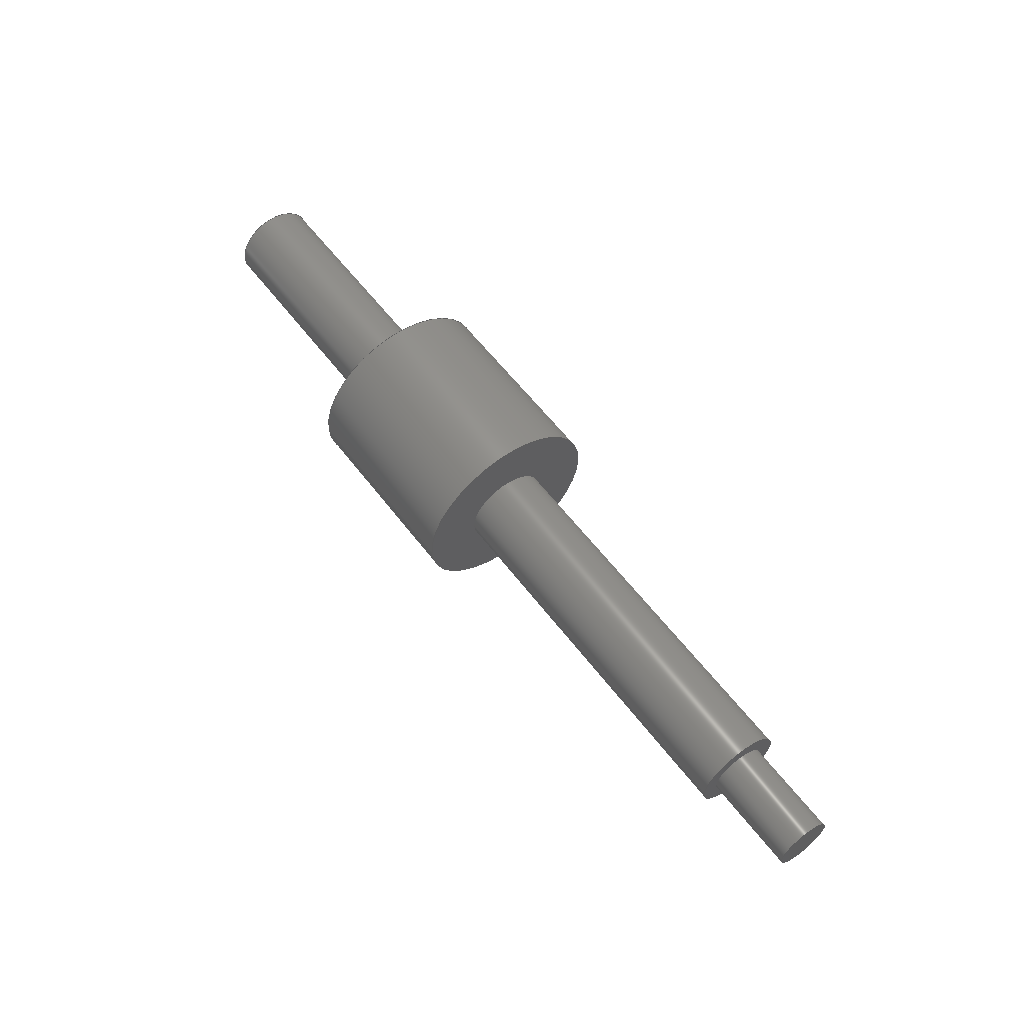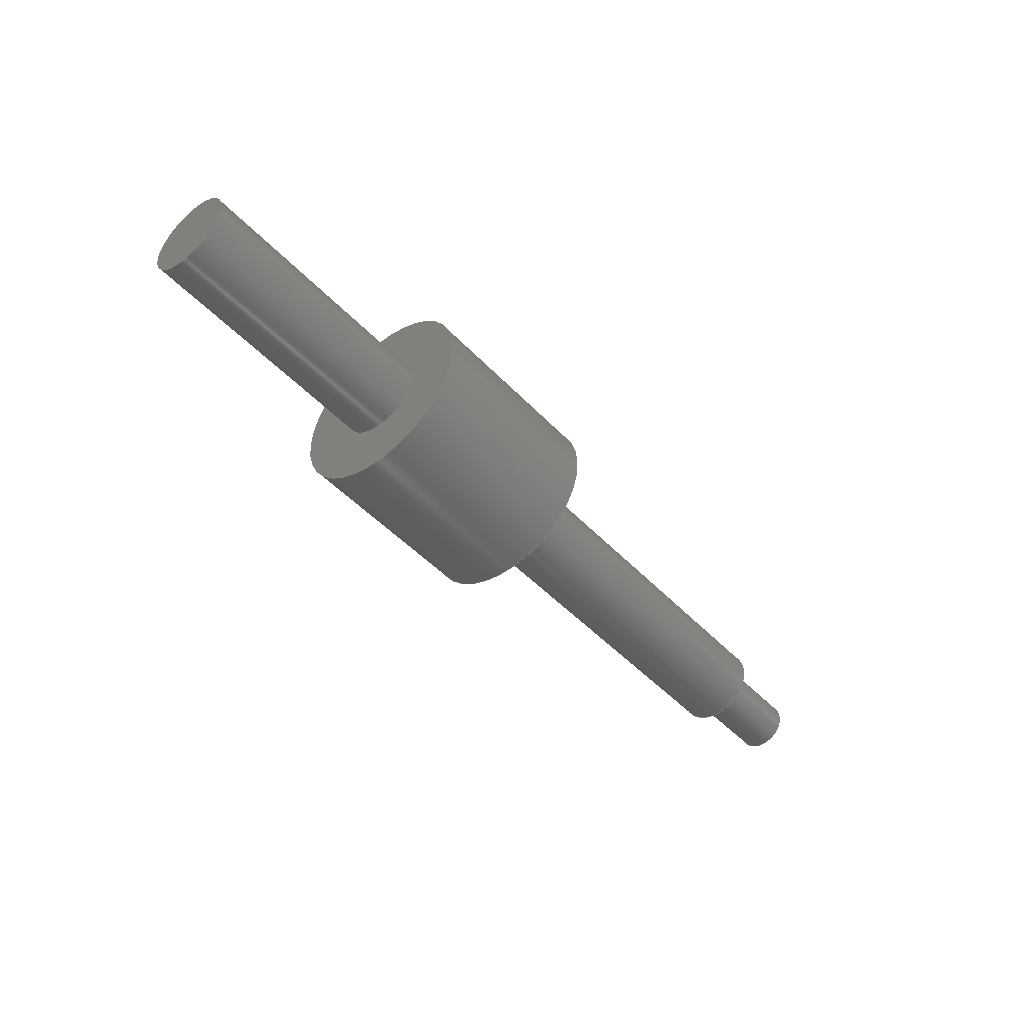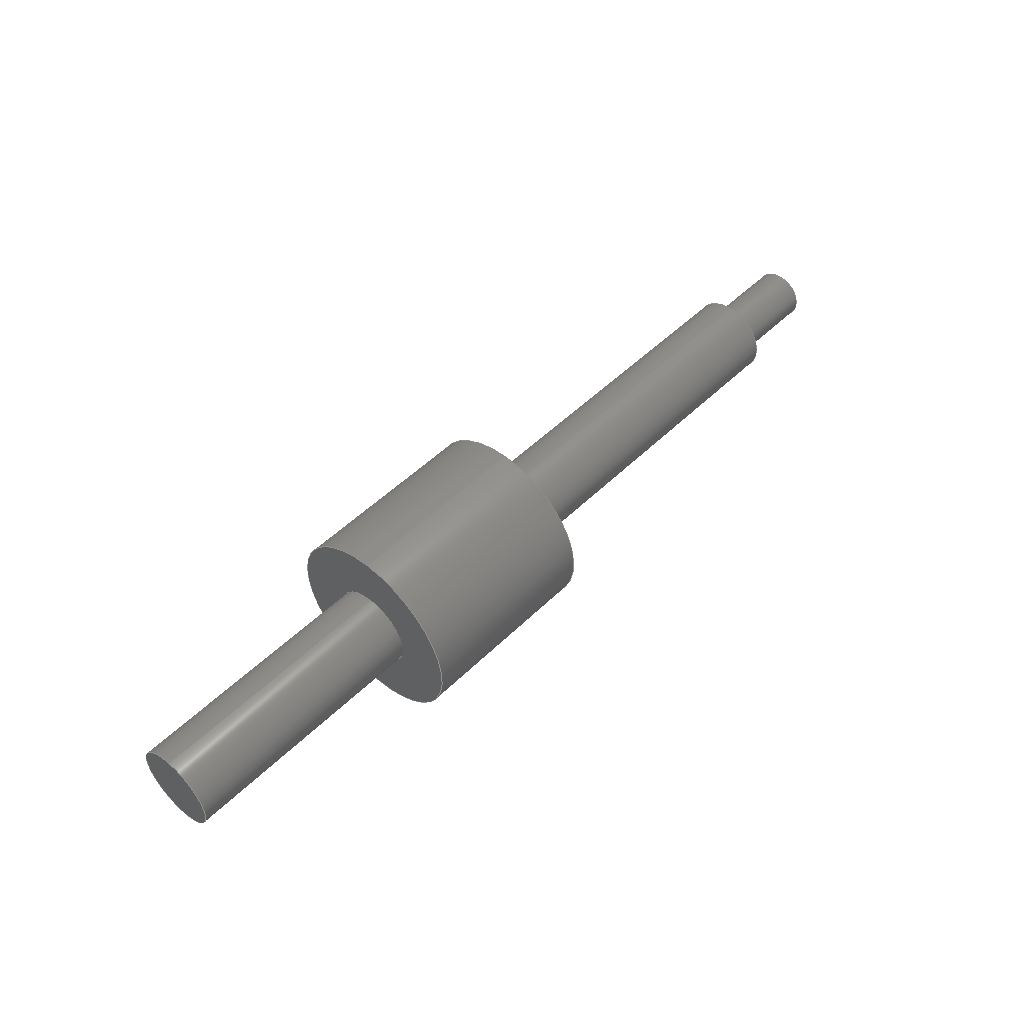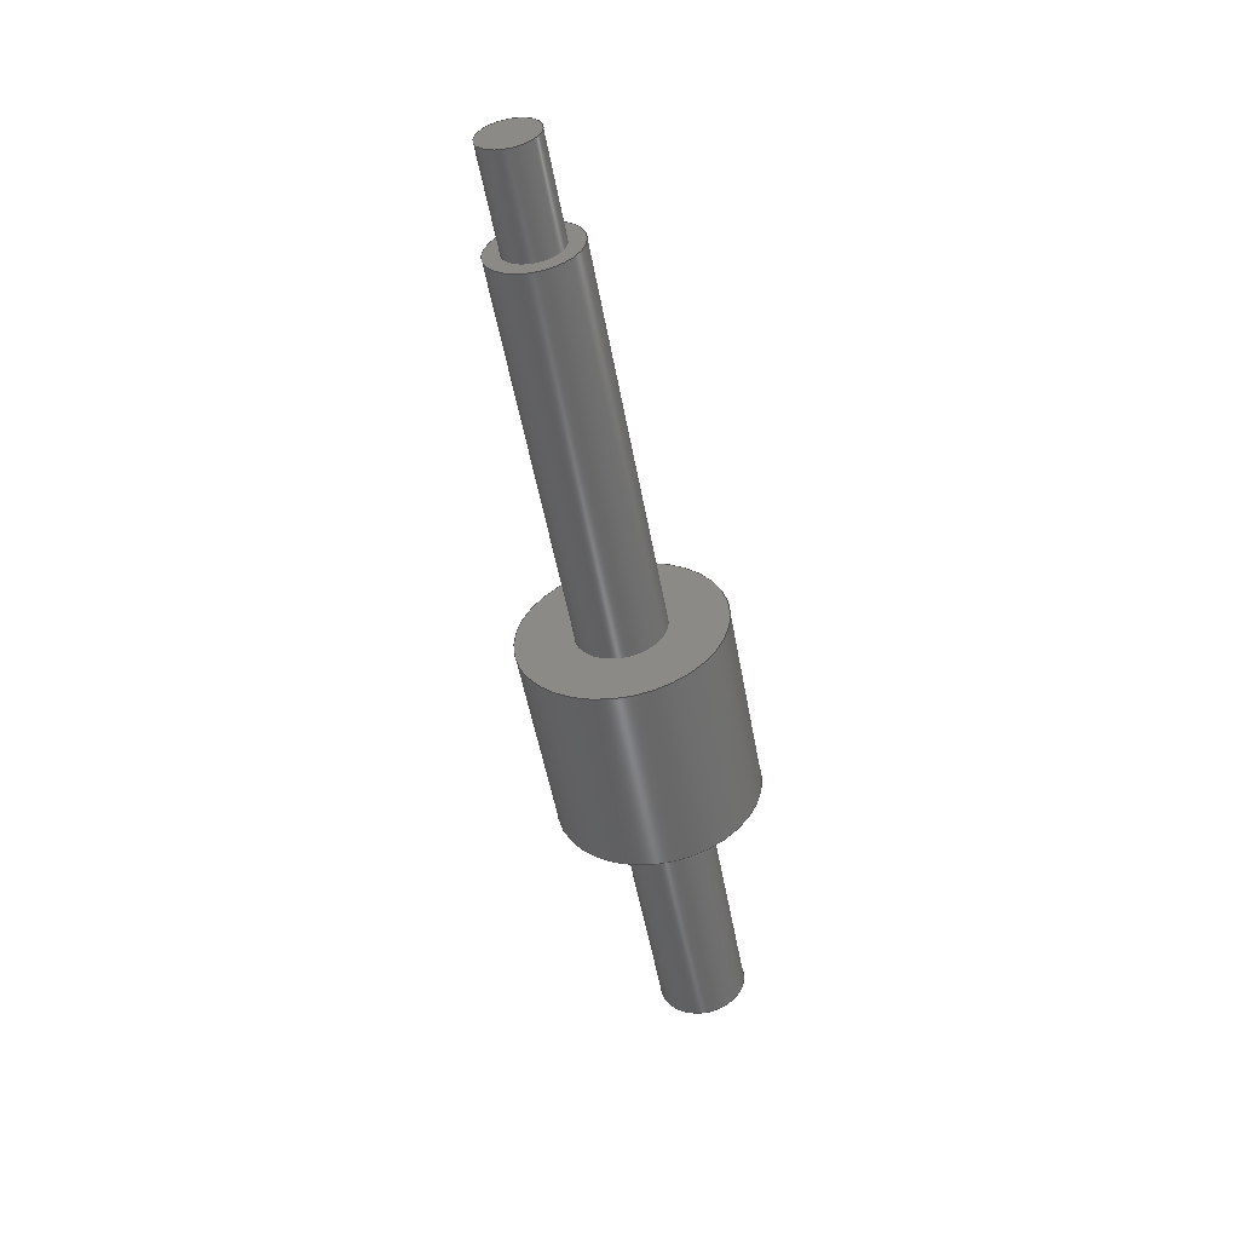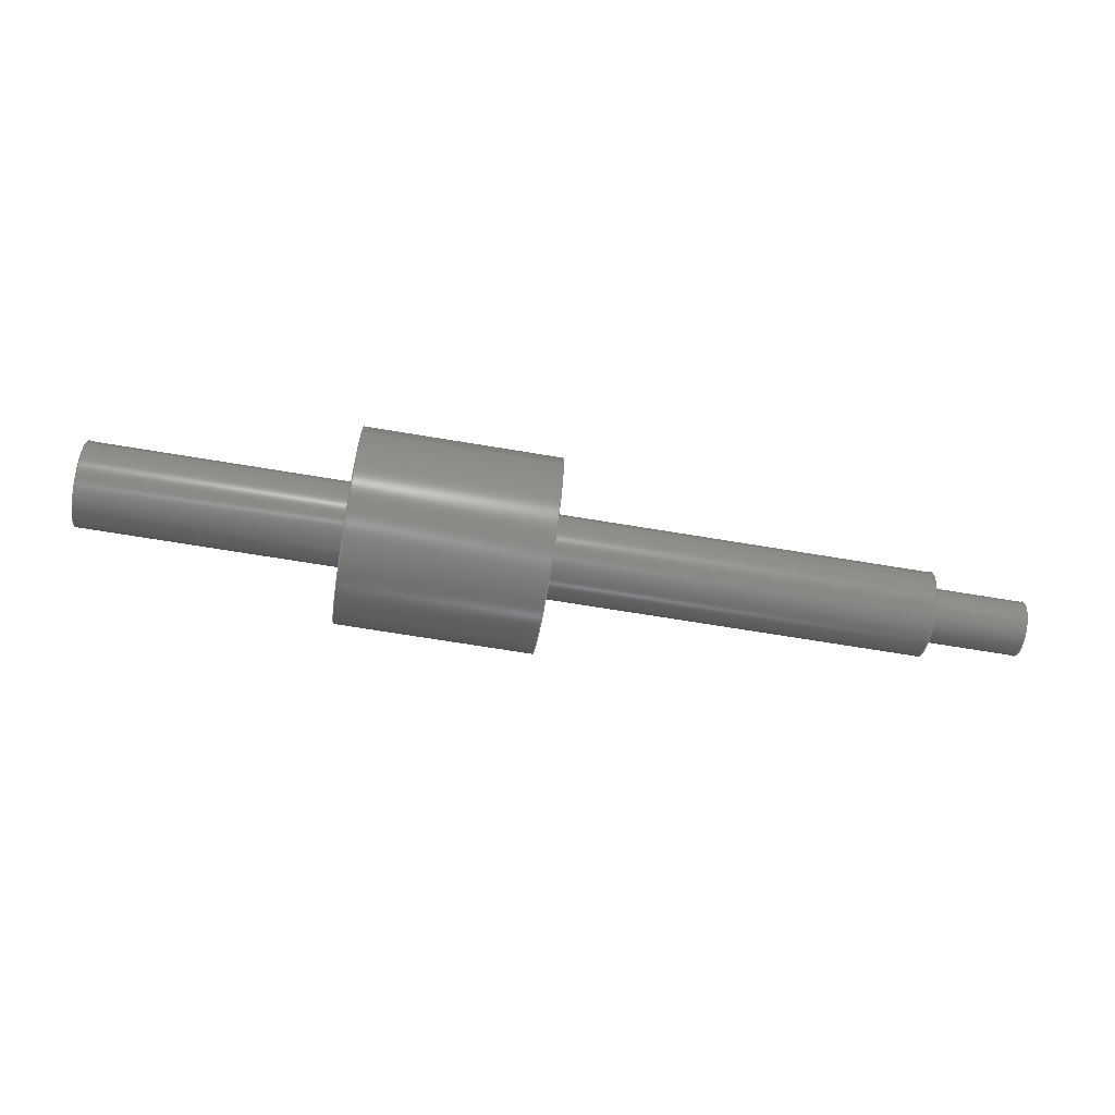
<metadata>
{"format":"step","ext":"stp","renderer":"f3d","projection":"perspective","resolution":1024,"background":"white","views":[{"elev":58.5,"azim":53.2,"up":"+Y"},{"elev":-46.7,"azim":-49.8,"up":"+Y"},{"elev":49.9,"azim":-47.0,"up":"+Z"},{"elev":-53.2,"azim":100.4,"up":"+Y"},{"elev":-67.9,"azim":-9.5,"up":"+Y"}]}
</metadata>
<code>
ISO-10303-21;
DATA;
#1=PLANE('',#4);
#2=CARTESIAN_POINT('',(18.23,-46.09,50.05));
#3=DIRECTION('',(-1,-1.665e-16,1.838e-15));
#4=AXIS2_PLACEMENT_3D('',#2,#3,$);
#5=CYLINDRICAL_SURFACE('',#9,11.68);
#6=CARTESIAN_POINT('',(18.23,-46.09,50.05));
#7=DIRECTION('',(-1,-1.665e-16,1.838e-15));
#8=DIRECTION('',(2.146e-14,-1.945e-15,11.68));
#9=AXIS2_PLACEMENT_3D('',#6,#7,#8);
#10=CIRCLE('',#11,11.68);
#11=AXIS2_PLACEMENT_3D('',#12,#13,#14);
#12=CARTESIAN_POINT('',(18.23,-46.09,50.05));
#13=DIRECTION('',(-1,-1.665e-16,1.838e-15));
#14=DIRECTION('',(2.146e-14,-1.945e-15,11.68));
#15=CYLINDRICAL_SURFACE('',#19,5.085);
#16=CARTESIAN_POINT('',(63.7,-46.09,50.05));
#17=DIRECTION('',(-1,-1.665e-16,1.838e-15));
#18=DIRECTION('',(9.345e-15,-8.469e-16,5.085));
#19=AXIS2_PLACEMENT_3D('',#16,#17,#18);
#20=CIRCLE('',#21,5.085);
#21=AXIS2_PLACEMENT_3D('',#22,#23,#24);
#22=CARTESIAN_POINT('',(18.23,-46.09,50.05));
#23=DIRECTION('',(1,1.665e-16,-1.838e-15));
#24=DIRECTION('',(9.345e-15,-8.469e-16,5.085));
#25=PLANE('',#28);
#26=CARTESIAN_POINT('',(-5.171,-46.09,61.73));
#27=DIRECTION('',(-1,-1.665e-16,1.838e-15));
#28=AXIS2_PLACEMENT_3D('',#26,#27,$);
#29=CIRCLE('',#30,11.68);
#30=AXIS2_PLACEMENT_3D('',#31,#32,#33);
#31=CARTESIAN_POINT('',(-5.171,-46.09,50.05));
#32=DIRECTION('',(1,1.665e-16,-1.838e-15));
#33=DIRECTION('',(2.146e-14,-1.945e-15,11.68));
#34=CIRCLE('',#35,5.085);
#35=AXIS2_PLACEMENT_3D('',#36,#37,#38);
#36=CARTESIAN_POINT('',(-5.171,-46.09,50.05));
#37=DIRECTION('',(-1,-1.665e-16,1.838e-15));
#38=DIRECTION('',(9.345e-15,-8.469e-16,5.085));
#39=PLANE('',#42);
#40=CARTESIAN_POINT('',(-36.26,-46.09,55.14));
#41=DIRECTION('',(-1,-1.665e-16,1.838e-15));
#42=AXIS2_PLACEMENT_3D('',#40,#41,$);
#43=CIRCLE('',#44,5.085);
#44=AXIS2_PLACEMENT_3D('',#45,#46,#47);
#45=CARTESIAN_POINT('',(-36.26,-46.09,50.05));
#46=DIRECTION('',(1,1.665e-16,-1.838e-15));
#47=DIRECTION('',(9.345e-15,-8.469e-16,5.085));
#48=CYLINDRICAL_SURFACE('',#52,3.259);
#49=CARTESIAN_POINT('',(63.7,-46.09,50.05));
#50=DIRECTION('',(1,4.407e-17,-1.838e-15));
#51=DIRECTION('',(5.989e-15,-5.428e-16,3.259));
#52=AXIS2_PLACEMENT_3D('',#49,#50,#51);
#53=PLANE('',#56);
#54=CARTESIAN_POINT('',(75.23,-46.09,53.31));
#55=DIRECTION('',(1,4.407e-17,-1.838e-15));
#56=AXIS2_PLACEMENT_3D('',#54,#55,$);
#57=CIRCLE('',#58,3.259);
#58=AXIS2_PLACEMENT_3D('',#59,#60,#61);
#59=CARTESIAN_POINT('',(75.23,-46.09,50.05));
#60=DIRECTION('',(-1,-4.407e-17,1.838e-15));
#61=DIRECTION('',(5.989e-15,-5.428e-16,3.259));
#62=PLANE('',#65);
#63=CARTESIAN_POINT('',(63.7,-46.09,50.05));
#64=DIRECTION('',(-1,-1.665e-16,1.838e-15));
#65=AXIS2_PLACEMENT_3D('',#63,#64,$);
#66=CIRCLE('',#67,3.259);
#67=AXIS2_PLACEMENT_3D('',#68,#69,#70);
#68=CARTESIAN_POINT('',(63.7,-46.09,50.05));
#69=DIRECTION('',(-1,-1.665e-16,1.838e-15));
#70=DIRECTION('',(5.989e-15,-5.428e-16,3.259));
#71=CIRCLE('',#72,5.085);
#72=AXIS2_PLACEMENT_3D('',#73,#74,#75);
#73=CARTESIAN_POINT('',(63.7,-46.09,50.05));
#74=DIRECTION('',(-1,-1.665e-16,1.838e-15));
#75=DIRECTION('',(9.345e-15,-8.469e-16,5.085));
#76=MANIFOLD_SOLID_BREP('',#77);
#77=CLOSED_SHELL('',(#78,#93,#108,#115,#126,#141,#145,#156,#163));
#78=ADVANCED_FACE('',(#79,#86),#1,.F.);
#79=FACE_BOUND('',#80,.T.);
#80=EDGE_LOOP('',(#81));
#81=ORIENTED_EDGE('',*,*,#82,.F.);
#82=EDGE_CURVE('',#84,#84,#83,.T.);
#83=INTERSECTION_CURVE('',#10,(#1,#5),.CURVE_3D.);
#84=VERTEX_POINT('',#85);
#85=CARTESIAN_POINT('',(18.23,-46.09,61.73));
#86=FACE_BOUND('',#87,.T.);
#87=EDGE_LOOP('',(#88));
#88=ORIENTED_EDGE('',*,*,#89,.F.);
#89=EDGE_CURVE('',#91,#91,#90,.T.);
#90=INTERSECTION_CURVE('',#20,(#1,#15),.CURVE_3D.);
#91=VERTEX_POINT('',#92);
#92=CARTESIAN_POINT('',(18.23,-46.09,44.97));
#93=ADVANCED_FACE('',(#94,#101),#25,.T.);
#94=FACE_BOUND('',#95,.T.);
#95=EDGE_LOOP('',(#96));
#96=ORIENTED_EDGE('',*,*,#97,.F.);
#97=EDGE_CURVE('',#99,#99,#98,.T.);
#98=INTERSECTION_CURVE('',#29,(#25,#5),.CURVE_3D.);
#99=VERTEX_POINT('',#100);
#100=CARTESIAN_POINT('',(-5.171,-46.09,61.73));
#101=FACE_BOUND('',#102,.T.);
#102=EDGE_LOOP('',(#103));
#103=ORIENTED_EDGE('',*,*,#104,.F.);
#104=EDGE_CURVE('',#106,#106,#105,.T.);
#105=INTERSECTION_CURVE('',#34,(#25,#15),.CURVE_3D.);
#106=VERTEX_POINT('',#107);
#107=CARTESIAN_POINT('',(-5.171,-46.09,44.97));
#108=ADVANCED_FACE('',(#109,#112),#5,.T.);
#109=FACE_BOUND('',#110,.T.);
#110=EDGE_LOOP('',(#111));
#111=ORIENTED_EDGE('',*,*,#97,.T.);
#112=FACE_BOUND('',#113,.T.);
#113=EDGE_LOOP('',(#114));
#114=ORIENTED_EDGE('',*,*,#82,.T.);
#115=ADVANCED_FACE('',(#116,#123),#15,.T.);
#116=FACE_BOUND('',#117,.T.);
#117=EDGE_LOOP('',(#118));
#118=ORIENTED_EDGE('',*,*,#119,.T.);
#119=EDGE_CURVE('',#121,#121,#120,.T.);
#120=INTERSECTION_CURVE('',#43,(#15,#39),.CURVE_3D.);
#121=VERTEX_POINT('',#122);
#122=CARTESIAN_POINT('',(-36.26,-46.09,55.14));
#123=FACE_BOUND('',#124,.T.);
#124=EDGE_LOOP('',(#125));
#125=ORIENTED_EDGE('',*,*,#104,.T.);
#126=ADVANCED_FACE('',(#127,#134),#48,.T.);
#127=FACE_BOUND('',#128,.T.);
#128=EDGE_LOOP('',(#129));
#129=ORIENTED_EDGE('',*,*,#130,.T.);
#130=EDGE_CURVE('',#132,#132,#131,.T.);
#131=INTERSECTION_CURVE('',#57,(#48,#53),.CURVE_3D.);
#132=VERTEX_POINT('',#133);
#133=CARTESIAN_POINT('',(75.23,-46.09,53.31));
#134=FACE_BOUND('',#135,.T.);
#135=EDGE_LOOP('',(#136));
#136=ORIENTED_EDGE('',*,*,#137,.F.);
#137=EDGE_CURVE('',#139,#139,#138,.T.);
#138=INTERSECTION_CURVE('',#66,(#48,#62),.CURVE_3D.);
#139=VERTEX_POINT('',#140);
#140=CARTESIAN_POINT('',(63.7,-46.09,53.31));
#141=ADVANCED_FACE('',(#142),#53,.T.);
#142=FACE_BOUND('',#143,.T.);
#143=EDGE_LOOP('',(#144));
#144=ORIENTED_EDGE('',*,*,#130,.F.);
#145=ADVANCED_FACE('',(#146,#149),#15,.T.);
#146=FACE_BOUND('',#147,.T.);
#147=EDGE_LOOP('',(#148));
#148=ORIENTED_EDGE('',*,*,#89,.T.);
#149=FACE_BOUND('',#150,.T.);
#150=EDGE_LOOP('',(#151));
#151=ORIENTED_EDGE('',*,*,#152,.T.);
#152=EDGE_CURVE('',#154,#154,#153,.T.);
#153=INTERSECTION_CURVE('',#71,(#15,#62),.CURVE_3D.);
#154=VERTEX_POINT('',#155);
#155=CARTESIAN_POINT('',(63.7,-46.09,55.14));
#156=ADVANCED_FACE('',(#157,#160),#62,.F.);
#157=FACE_BOUND('',#158,.T.);
#158=EDGE_LOOP('',(#159));
#159=ORIENTED_EDGE('',*,*,#137,.T.);
#160=FACE_BOUND('',#161,.T.);
#161=EDGE_LOOP('',(#162));
#162=ORIENTED_EDGE('',*,*,#152,.F.);
#163=ADVANCED_FACE('',(#164),#39,.T.);
#164=FACE_BOUND('',#165,.T.);
#165=EDGE_LOOP('',(#166));
#166=ORIENTED_EDGE('',*,*,#119,.F.);
#167=(
GEOMETRIC_REPRESENTATION_CONTEXT(3)
GLOBAL_UNCERTAINTY_ASSIGNED_CONTEXT((#168))
GLOBAL_UNIT_ASSIGNED_CONTEXT((#169,#170,#175))
REPRESENTATION_CONTEXT('ID1','3D')
);
#168=UNCERTAINTY_MEASURE_WITH_UNIT(LENGTH_MEASURE(1e-06),#175,
'closure',
'Maximum model space distance between geometric entities at asserted co
nnectivities');
#169=(
NAMED_UNIT(*)
SI_UNIT($,.STERADIAN.)
SOLID_ANGLE_UNIT()
);
#170=(
CONVERSION_BASED_UNIT('DEGREES',#171)
NAMED_UNIT(#172)
PLANE_ANGLE_UNIT()
);
#171=PLANE_ANGLE_MEASURE_WITH_UNIT(PLANE_ANGLE_MEASURE(0.01745),#173);
#172=DIMENSIONAL_EXPONENTS(0,0,0,0,0,0,0);
#173=(
NAMED_UNIT(*)
PLANE_ANGLE_UNIT()
SI_UNIT($,.RADIAN.)
);
#174=ADVANCED_BREP_SHAPE_REPRESENTATION('',(#76),#167);
#175=(
LENGTH_UNIT()
NAMED_UNIT(*)
SI_UNIT(.MILLI.,.METRE.)
);
#176=SHAPE_DEFINITION_REPRESENTATION(#177,#174);
#177=PRODUCT_DEFINITION_SHAPE('','',#232);
#178=PRODUCT('1','','',(#179));
#179=MECHANICAL_CONTEXT('3D Mechanical Parts',#180,'mechanical');
#180=APPLICATION_CONTEXT(
'configuration controlled 3d designs of mechanical parts and assemblies
');
#181=APPLICATION_PROTOCOL_DEFINITION('International Standard',
'config_control_design',1994,#180);
#182=PRODUCT_RELATED_PRODUCT_CATEGORY('inseparable_assembly',
'inseparable_assembly',(#178));
#183=CC_DESIGN_PERSON_AND_ORGANIZATION_ASSIGNMENT(#184,#187,(#178));
#184=PERSON_AND_ORGANIZATION(#185,#186);
#185=PERSON('1','PC User','',$,$,$);
#186=ORGANIZATION('STI','','');
#187=PERSON_AND_ORGANIZATION_ROLE('design_owner');
#188=PRODUCT_DEFINITION_FORMATION_WITH_SPECIFIED_SOURCE('','',#178,.BOUGHT.);
#189=CC_DESIGN_PERSON_AND_ORGANIZATION_ASSIGNMENT(#190,#193,(#188));
#190=PERSON_AND_ORGANIZATION(#191,#192);
#191=PERSON('2','PC User','',$,$,$);
#192=ORGANIZATION('STI','','');
#193=PERSON_AND_ORGANIZATION_ROLE('creator');
#194=CC_DESIGN_PERSON_AND_ORGANIZATION_ASSIGNMENT(#190,#195,(#188));
#195=PERSON_AND_ORGANIZATION_ROLE('design_supplier');
#196=CC_DESIGN_APPROVAL(#197,(#188));
#197=APPROVAL(#198,'Version approval');
#198=APPROVAL_STATUS('not_yet_approved');
#199=APPROVAL_DATE_TIME(#200,#197);
#200=DATE_AND_TIME(#201,#202);
#201=CALENDAR_DATE(1999,17,6);
#202=LOCAL_TIME(0,0,0,#203);
#203=COORDINATED_UNIVERSAL_TIME_OFFSET(5,0,.BEHIND.);
#204=APPROVAL_PERSON_ORGANIZATION(#206,#197,#205);
#205=APPROVAL_ROLE('Version approval');
#206=PERSON_AND_ORGANIZATION(#207,#208);
#207=PERSON('3','','',$,$,$);
#208=ORGANIZATION('STI','','');
#209=CC_DESIGN_SECURITY_CLASSIFICATION(#210,(#188));
#210=SECURITY_CLASSIFICATION('','Security for version',#211);
#211=SECURITY_CLASSIFICATION_LEVEL('unclassified');
#212=CC_DESIGN_APPROVAL(#213,(#210));
#213=APPROVAL(#214,'Version Security approval');
#214=APPROVAL_STATUS('not_yet_approved');
#215=APPROVAL_DATE_TIME(#216,#213);
#216=DATE_AND_TIME(#217,#218);
#217=CALENDAR_DATE(1999,17,6);
#218=LOCAL_TIME(0,0,0,#203);
#219=APPROVAL_PERSON_ORGANIZATION(#221,#213,#220);
#220=APPROVAL_ROLE('Version Security approval');
#221=PERSON_AND_ORGANIZATION(#207,#222);
#222=ORGANIZATION('STI','','');
#223=CC_DESIGN_PERSON_AND_ORGANIZATION_ASSIGNMENT(#224,#226,(#210));
#224=PERSON_AND_ORGANIZATION(#207,#225);
#225=ORGANIZATION('STI','','');
#226=PERSON_AND_ORGANIZATION_ROLE('classification_officer');
#227=CC_DESIGN_DATE_AND_TIME_ASSIGNMENT(#228,#229,(#210));
#228=DATE_AND_TIME(#230,#231);
#229=DATE_TIME_ROLE('classification_date');
#230=CALENDAR_DATE(1999,17,6);
#231=LOCAL_TIME(0,0,0,#203);
#232=PRODUCT_DEFINITION('','',#188,#233);
#233=DESIGN_CONTEXT('3D Mechanical Parts',#180,'design');
#234=CC_DESIGN_PERSON_AND_ORGANIZATION_ASSIGNMENT(#235,#237,(#232));
#235=PERSON_AND_ORGANIZATION(#191,#236);
#236=ORGANIZATION('STI','','');
#237=PERSON_AND_ORGANIZATION_ROLE('creator');
#238=CC_DESIGN_APPROVAL(#239,(#232));
#239=APPROVAL(#240,'Definition approval');
#240=APPROVAL_STATUS('not_yet_approved');
#241=APPROVAL_DATE_TIME(#242,#239);
#242=DATE_AND_TIME(#243,#244);
#243=CALENDAR_DATE(1999,17,6);
#244=LOCAL_TIME(0,0,0,#203);
#245=APPROVAL_PERSON_ORGANIZATION(#247,#239,#246);
#246=APPROVAL_ROLE('Definition approval');
#247=PERSON_AND_ORGANIZATION(#207,#248);
#248=ORGANIZATION('STI','','');
#249=CC_DESIGN_DATE_AND_TIME_ASSIGNMENT(#250,#251,(#232));
#250=DATE_AND_TIME(#252,#253);
#251=DATE_TIME_ROLE('creation_date');
#252=CALENDAR_DATE(1999,17,6);
#253=LOCAL_TIME(0,0,0,#203);
ENDSEC;
END-ISO-10303-21;

</code>
